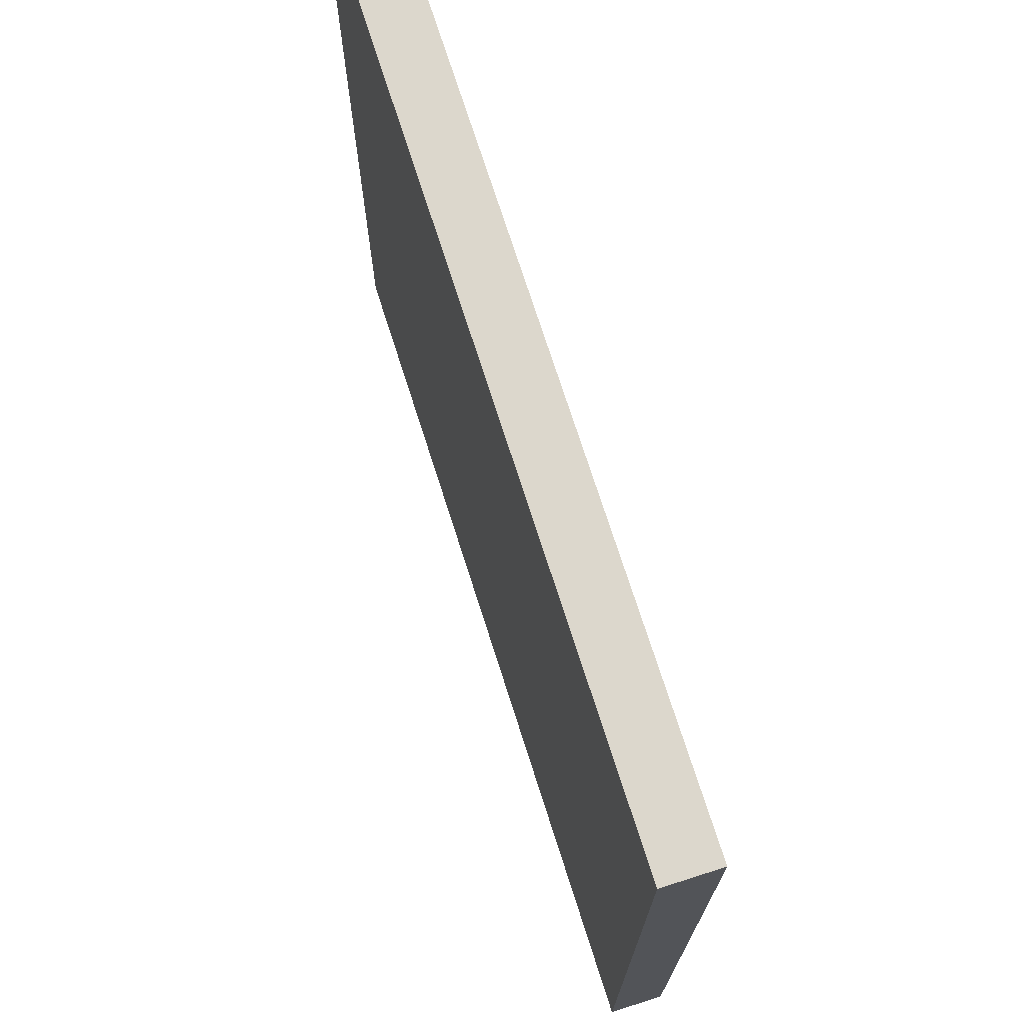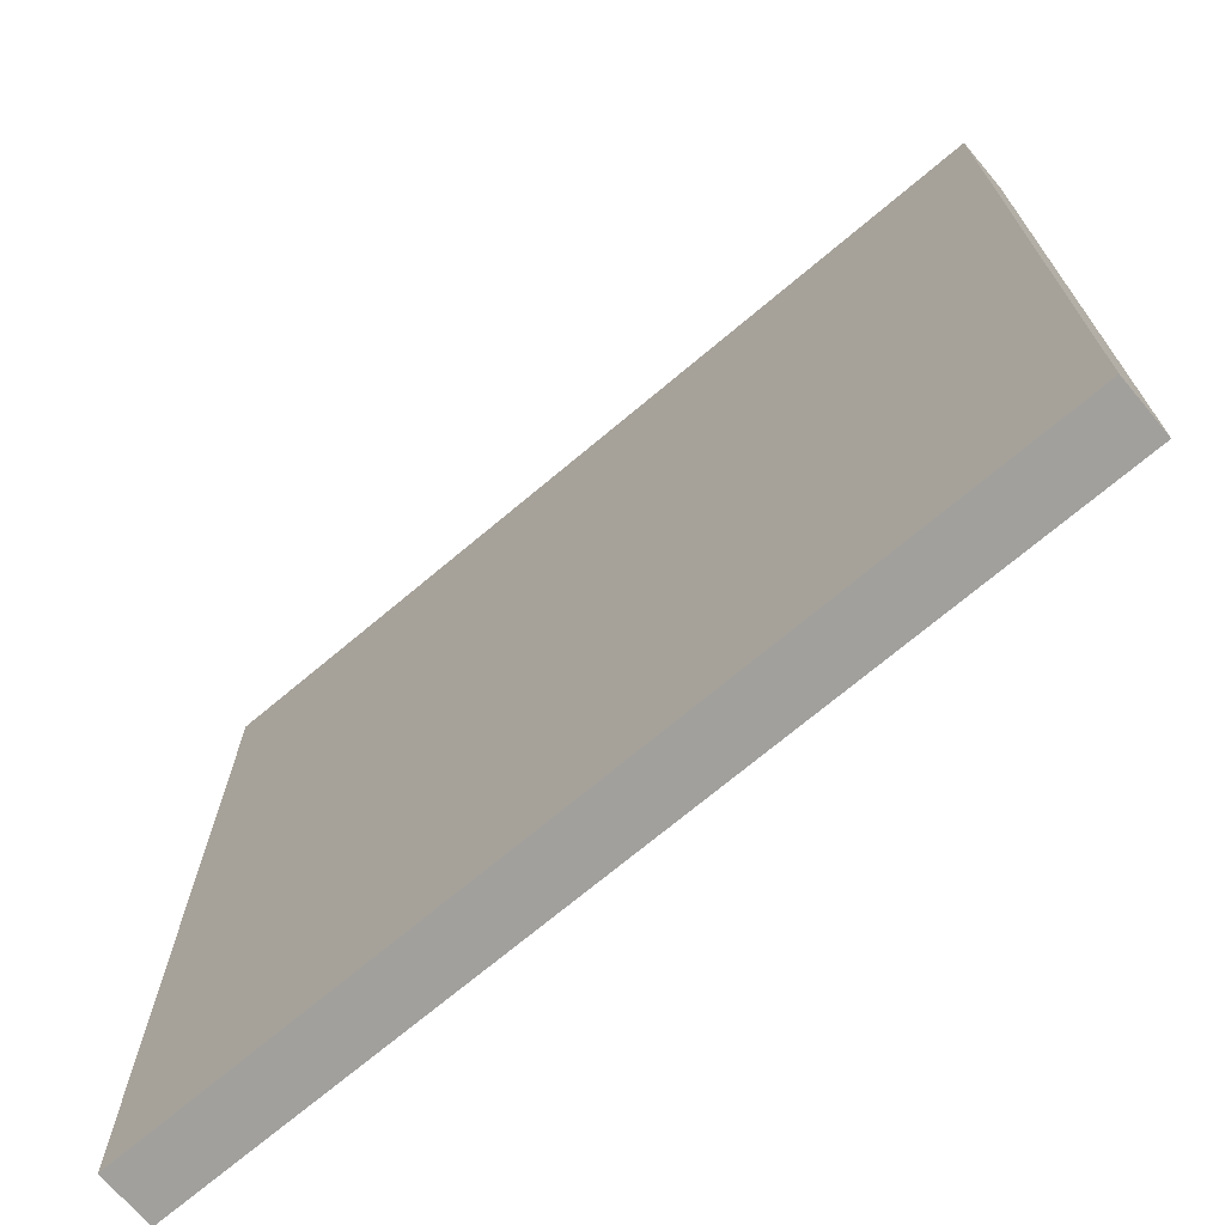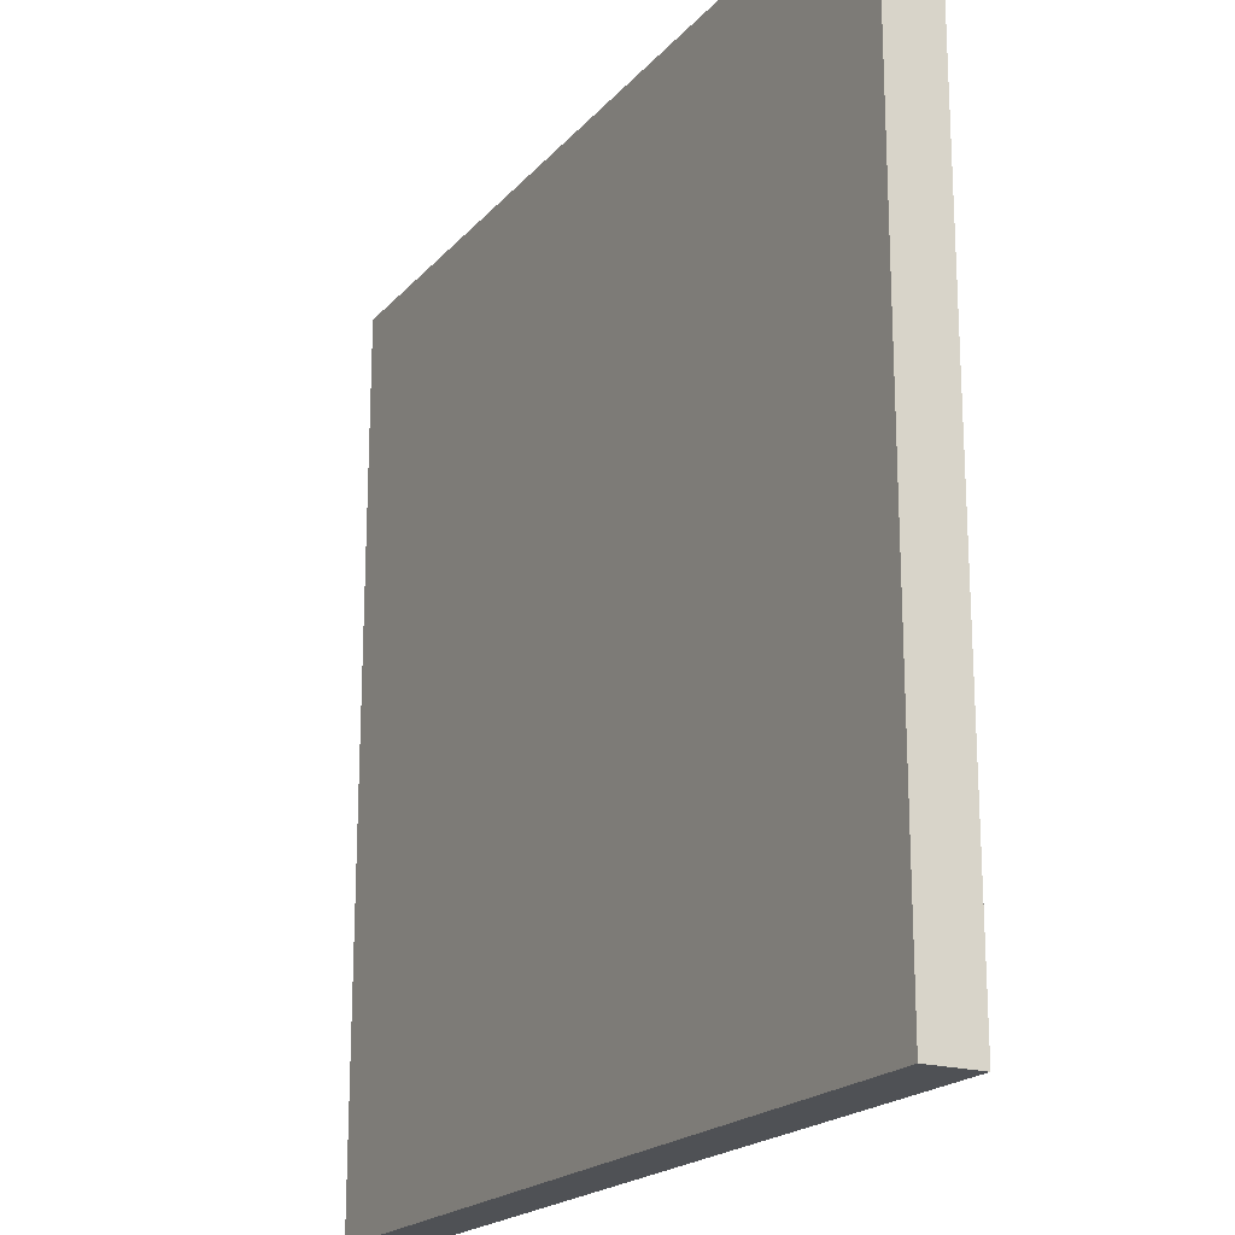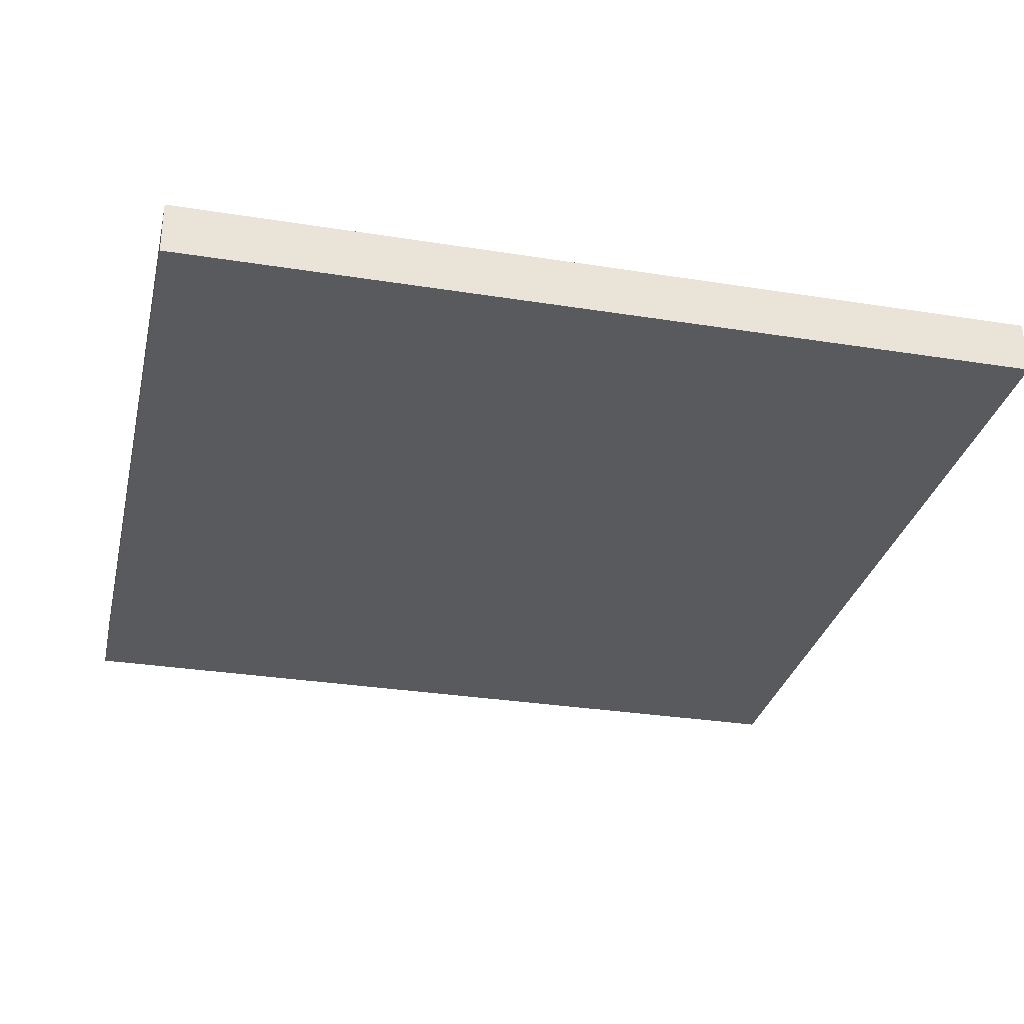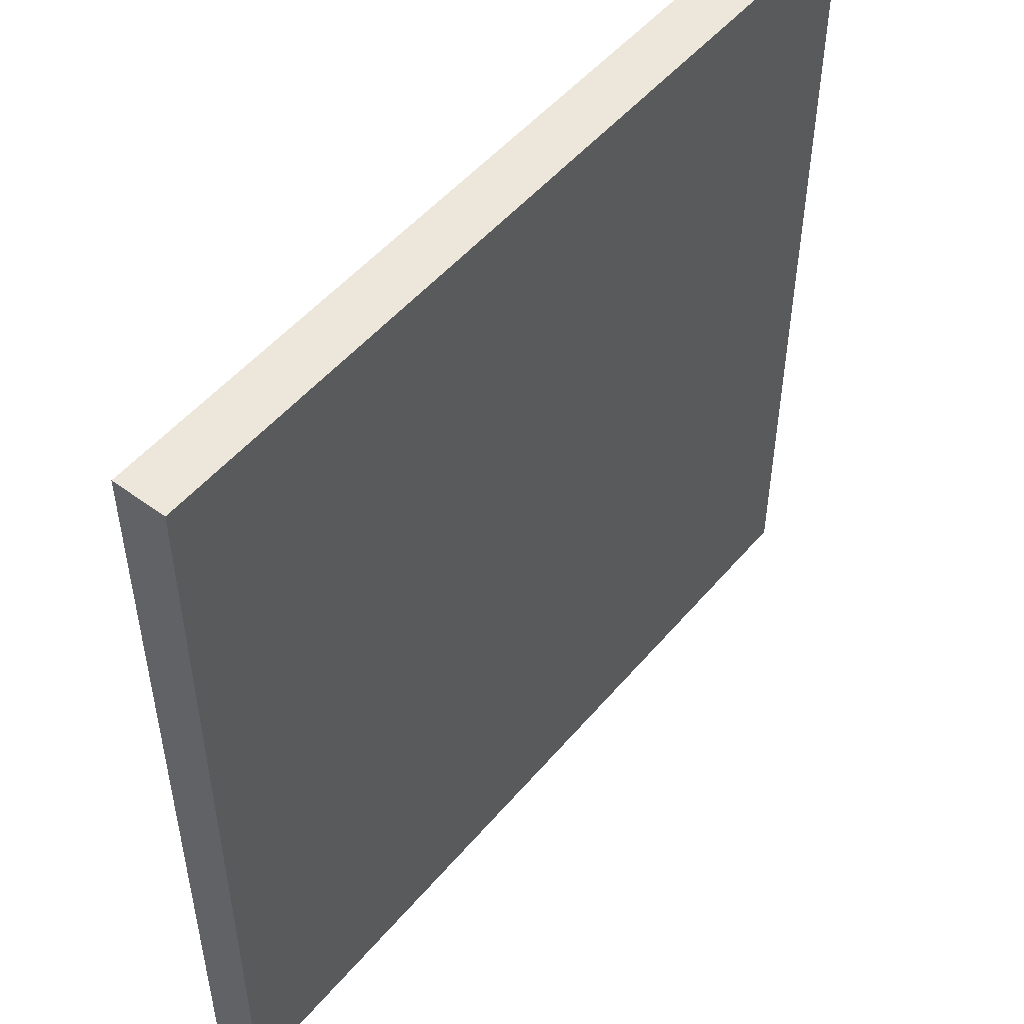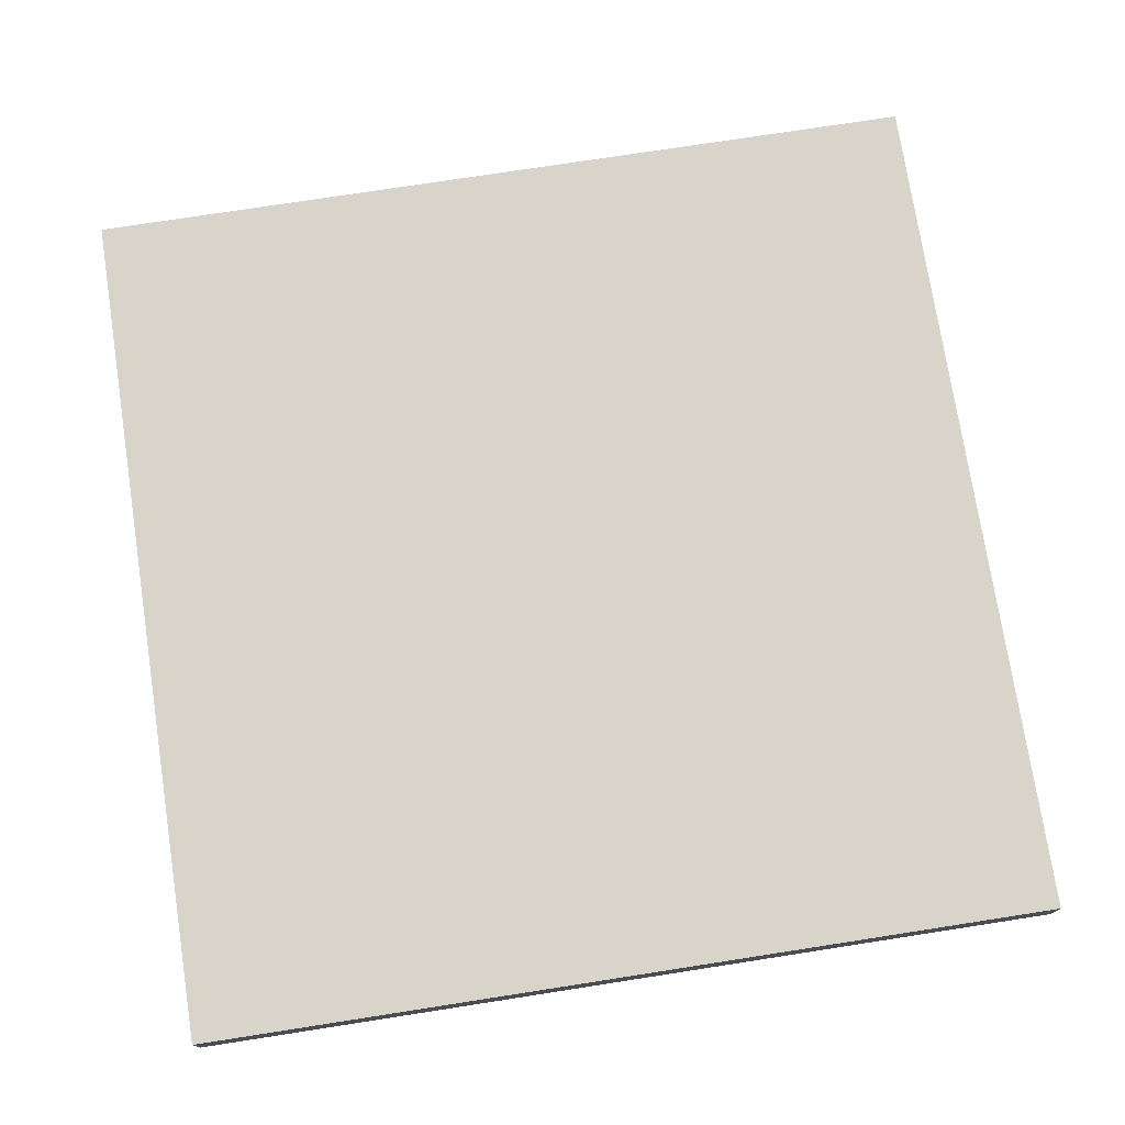
<metadata>
{"format":"obj","ext":"obj","renderer":"f3d","projection":"perspective","resolution":1024,"background":"white","views":[{"elev":72.9,"azim":-107.7,"up":"+Y"},{"elev":-71.7,"azim":40.0,"up":"+Y"},{"elev":-20.0,"azim":-118.6,"up":"+Y"},{"elev":-30.7,"azim":77.1,"up":"+Z"},{"elev":51.0,"azim":128.7,"up":"+Y"},{"elev":75.3,"azim":171.2,"up":"+Z"}]}
</metadata>
<code>
o
v -2.9 6.4 -3.2
v -2.9 6.4 -3.4
v -2.9 6.1 -3.2
v -2.9 6.1 -3.4
v -2.9 3.2 -3.2
v -2.9 3.2 -3.4
v -6.1 6.4 -3.2
v -6.1 6.4 -3.4
v -6.1 6.1 -3.2
v -6.1 6.1 -3.4
v -6.1 3.2 -3.2
v -6.1 3.2 -3.4
v -2.9 6.4 -3.2
v -2.9 6.1 -3.2
v -2.9 3.2 -3.2
v -6.1 6.4 -3.2
v -6.1 6.1 -3.2
v -6.1 3.2 -3.2
v -2.9 6.4 -3.4
v -2.9 6.1 -3.4
v -2.9 3.2 -3.4
v -6.1 6.4 -3.4
v -6.1 6.1 -3.4
v -6.1 3.2 -3.4
v -2.9 6.4 -3.2
v -6.1 6.4 -3.2
v -2.9 6.4 -3.4
v -6.1 6.4 -3.4
v -2.9 3.2 -3.2
v -6.1 3.2 -3.2
v -2.9 3.2 -3.4
v -6.1 3.2 -3.4
f 3 2 1
f 4 2 3
f 5 4 3
f 6 4 5
f 7 8 9
f 9 8 10
f 9 10 11
f 11 10 12
f 16 14 13
f 17 15 14
f 17 14 16
f 18 15 17
f 19 20 22
f 20 21 23
f 22 20 23
f 23 21 24
f 27 26 25
f 28 26 27
f 29 30 31
f 31 30 32

</code>
